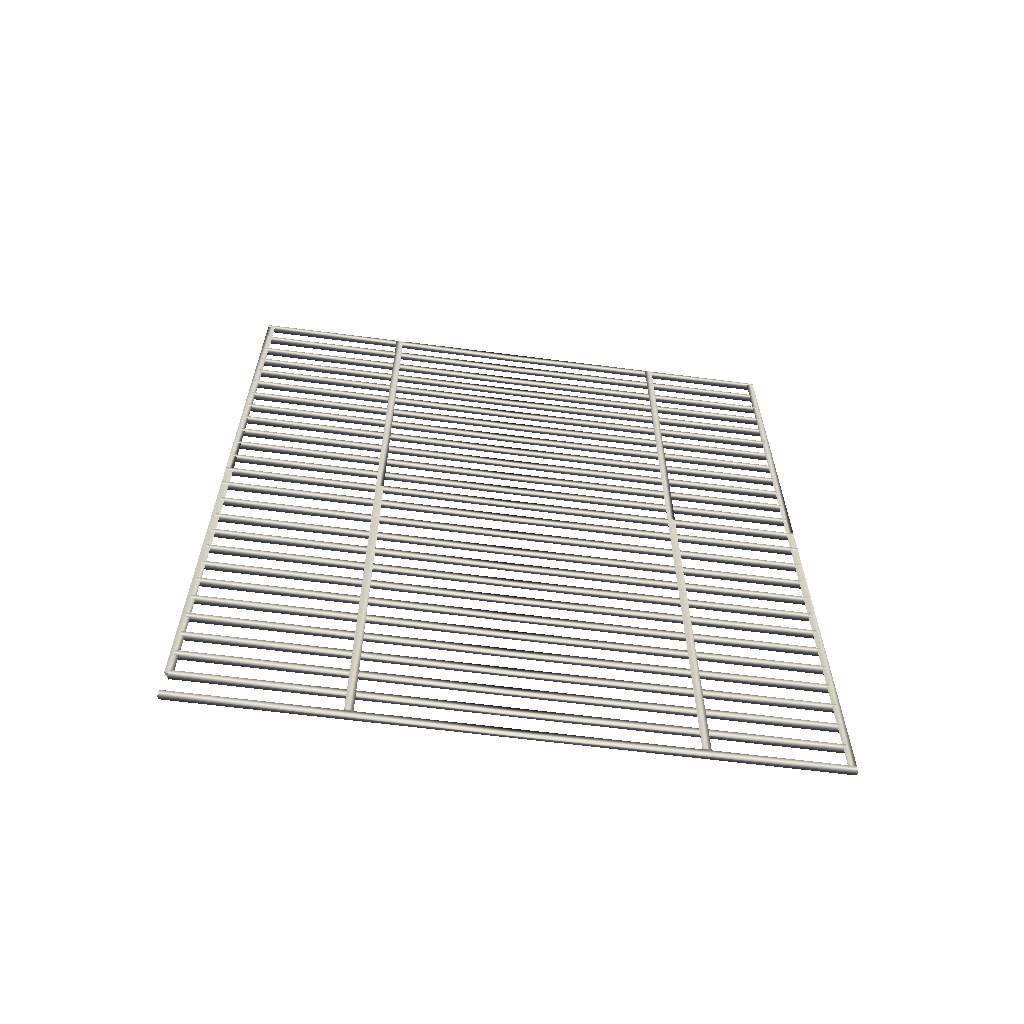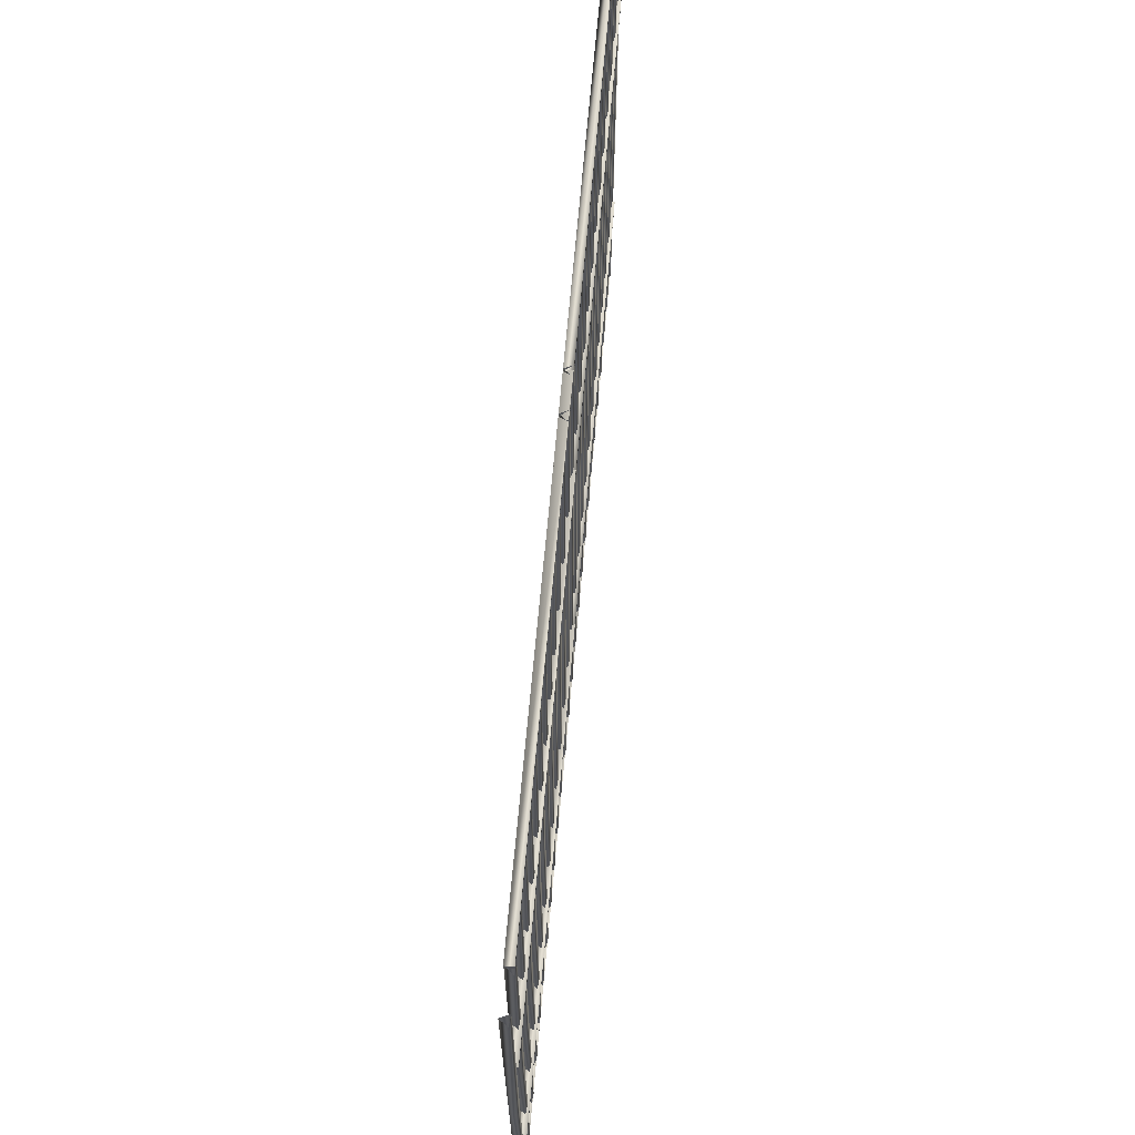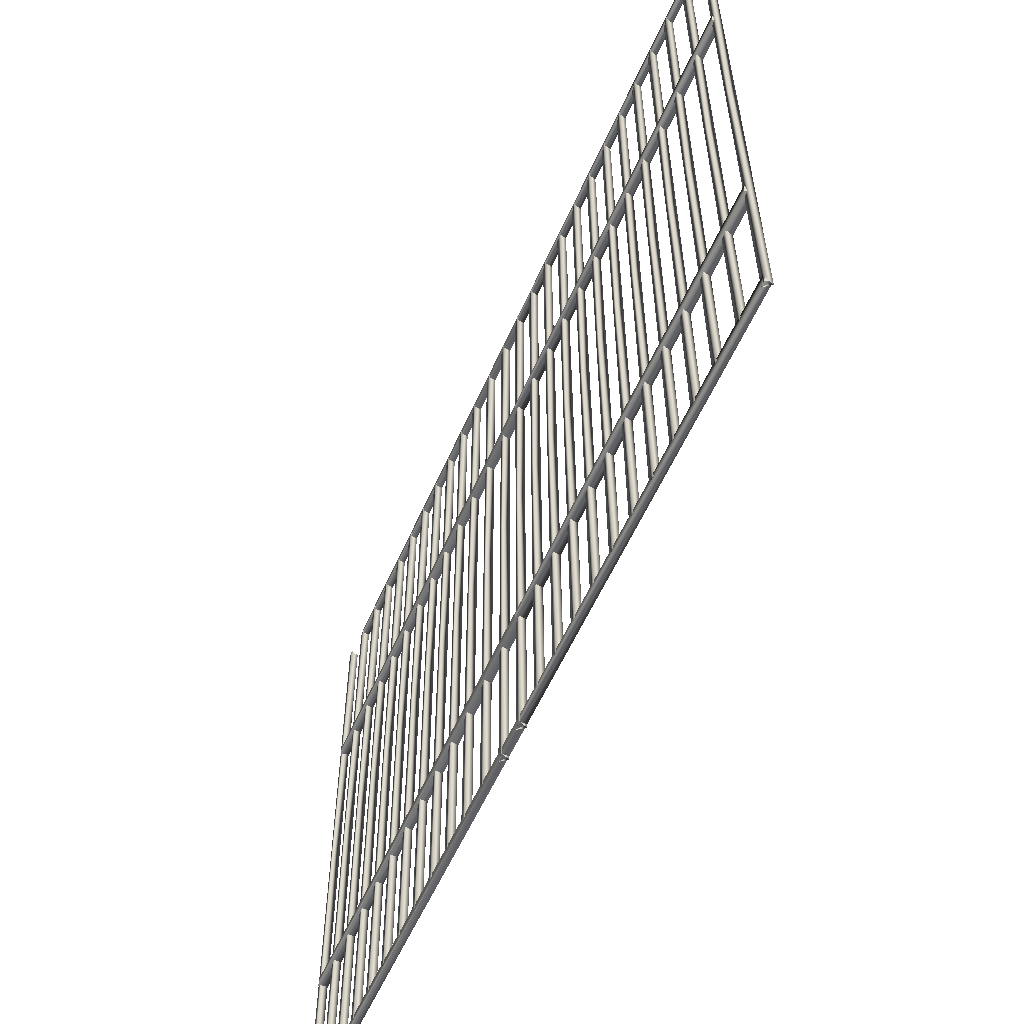
<metadata>
{"format":"obj","ext":"obj","renderer":"f3d","projection":"perspective","resolution":1024,"background":"white","views":[{"elev":-62.4,"azim":-97.5,"up":"+Z"},{"elev":68.4,"azim":-175.4,"up":"+Y"},{"elev":-56.8,"azim":-24.0,"up":"+Y"}]}
</metadata>
<code>
g UpperGate
v -1101 -92.87 3765
v -1093 -88.21 3765
v -1101 -84.07 3765
v -1101 -92.87 3765
v -1101 -84.07 3765
v -1098 -84.07 3343
v -1097 -92.87 3343
v -1101 -84.07 3765
v -1093 -88.21 3765
v -1090 -88.21 3343
v -1098 -84.07 3343
v -1093 -88.21 3765
v -1101 -92.87 3765
v -1097 -92.87 3343
v -1090 -88.21 3343
v -1097 -92.87 3343
v -1098 -84.07 3343
v -1090 -88.21 3343
v -1101 -87.9 3658
v -1101 235.6 3658
v -1100 235.6 3650
v -1100 -87.9 3650
v -1093 -87.9 3655
v -1093 235.7 3655
v -1101 235.6 3658
v -1101 -87.9 3658
v -1100 -87.9 3650
v -1100 235.6 3650
v -1093 235.7 3655
v -1093 -87.9 3655
v -1100 -87.9 3624
v -1100 235.6 3624
v -1099 235.6 3615
v -1099 -87.9 3615
v -1092 -87.9 3620
v -1092 235.7 3620
v -1100 235.6 3624
v -1100 -87.9 3624
v -1099 -87.9 3615
v -1099 235.6 3615
v -1092 235.7 3620
v -1092 -87.9 3620
v -1100 -87.9 3589
v -1100 235.6 3589
v -1099 235.6 3580
v -1099 -87.9 3580
v -1092 -87.9 3585
v -1092 235.7 3585
v -1100 235.6 3589
v -1100 -87.9 3589
v -1099 -87.9 3580
v -1099 235.6 3580
v -1092 235.7 3585
v -1092 -87.9 3585
v -1100 -87.9 3554
v -1100 235.6 3554
v -1099 235.6 3546
v -1099 -87.9 3546
v -1092 -87.9 3551
v -1092 235.7 3551
v -1100 235.6 3554
v -1100 -87.9 3554
v -1099 -87.9 3546
v -1099 235.6 3546
v -1092 235.7 3551
v -1092 -87.9 3551
v -1099 -87.9 3520
v -1099 235.6 3520
v -1098 235.6 3511
v -1098 -87.9 3511
v -1091 -87.9 3516
v -1091 235.7 3516
v -1099 235.6 3520
v -1099 -87.9 3520
v -1098 -87.9 3511
v -1098 235.6 3511
v -1091 235.7 3516
v -1091 -87.9 3516
v -1103 383.8 3765
v -1093 388.3 3765
v -1103 392.7 3765
v -1103 383.8 3765
v -1103 392.7 3765
v -1100 392.7 3342
v -1099 383.8 3342
v -1103 392.7 3765
v -1093 388.3 3765
v -1090 388.3 3342
v -1100 392.7 3342
v -1093 388.3 3765
v -1103 383.8 3765
v -1099 383.8 3342
v -1090 388.3 3342
v -1099 383.8 3342
v -1100 392.7 3342
v -1090 388.3 3342
v -1101 -87.9 3693
v -1101 235.6 3693
v -1100 235.6 3684
v -1100 -87.9 3684
v -1093 -87.9 3690
v -1093 235.7 3690
v -1101 235.6 3693
v -1101 -87.9 3693
v -1100 -87.9 3684
v -1100 235.6 3684
v -1093 235.7 3690
v -1093 -87.9 3690
v -1101 555.3 3765
v -1093 559.8 3765
v -1101 564.1 3765
v -1101 555.3 3765
v -1101 564.1 3765
v -1097 564.1 3343
v -1097 555.3 3343
v -1101 564.1 3765
v -1093 559.8 3765
v -1090 559.8 3343
v -1097 564.1 3343
v -1093 559.8 3765
v -1101 555.3 3765
v -1097 555.3 3343
v -1090 559.8 3343
v -1097 555.3 3343
v -1097 564.1 3343
v -1090 559.8 3343
v -1099 -87.9 3450
v -1099 235.6 3450
v -1098 235.6 3442
v -1098 -87.9 3442
v -1091 -87.9 3447
v -1091 235.7 3447
v -1099 235.6 3450
v -1099 -87.9 3450
v -1098 -87.9 3442
v -1091 -87.9 3447
v -1098 -87.9 3416
v -1098 235.6 3416
v -1097 235.6 3407
v -1097 -87.9 3407
v -1090 -87.9 3413
v -1090 235.7 3413
v -1098 -87.9 3416
v -1097 -87.9 3407
v -1097 235.6 3407
v -1090 -87.9 3413
v -1099 -87.9 3485
v -1099 235.6 3485
v -1098 235.6 3476
v -1098 -87.9 3476
v -1091 -87.9 3482
v -1091 235.7 3482
v -1099 235.6 3485
v -1099 -87.9 3485
v -1098 -87.9 3476
v -1098 235.6 3476
v -1091 235.7 3482
v -1091 -87.9 3482
v -1098 -87.9 3381
v -1098 235.6 3381
v -1097 235.6 3373
v -1097 -87.9 3373
v -1090 -87.9 3378
v -1090 235.7 3378
v -1098 235.6 3381
v -1098 -87.9 3381
v -1097 -87.9 3373
v -1097 235.6 3373
v -1090 235.7 3378
v -1090 -87.9 3378
v -1098 -92.91 3347
v -1098 235.6 3347
v -1097 235.6 3338
v -1097 -92.91 3338
v -1090 -92.91 3343
v -1090 235.7 3343
v -1098 235.6 3347
v -1098 -92.91 3347
v -1097 -92.91 3338
v -1090 -92.91 3343
v -1101 -87.9 3731
v -1101 235.6 3731
v -1100 235.6 3722
v -1100 -87.9 3722
v -1093 -87.9 3727
v -1093 235.7 3727
v -1101 235.6 3731
v -1101 -87.9 3731
v -1100 -87.9 3722
v -1100 235.6 3722
v -1093 235.7 3727
v -1093 -87.9 3727
v -1102 -92.9 3768
v -1102 235.6 3768
v -1101 235.6 3760
v -1101 -92.9 3760
v -1093 -92.9 3765
v -1093 235.7 3765
v -1102 235.6 3768
v -1102 -92.9 3768
v -1101 -92.9 3760
v -1093 -92.9 3765
v -1103 46.99 3765
v -1093 51.45 3765
v -1103 55.79 3765
v -1103 46.99 3765
v -1103 55.79 3765
v -1100 55.79 3343
v -1100 46.99 3343
v -1103 55.79 3765
v -1093 51.45 3765
v -1090 51.45 3343
v -1100 55.79 3343
v -1093 51.45 3765
v -1103 46.99 3765
v -1100 46.99 3343
v -1090 51.45 3343
v -1100 46.99 3343
v -1100 55.79 3343
v -1090 51.45 3343
v -1097 -92.87 3343
v -1090 -88.21 3343
v -1098 -84.07 3343
v -1097 -92.87 3343
v -1094 -84.07 2886
v -1093 -92.87 2886
v -1098 -84.07 3343
v -1098 -84.07 3343
v -1086 -88.21 2887
v -1094 -84.07 2886
v -1090 -88.21 3343
v -1090 -88.21 3343
v -1093 -92.87 2886
v -1086 -88.21 2887
v -1097 -92.87 3343
v -1093 -92.87 2886
v -1094 -84.07 2886
v -1086 -88.21 2887
v -1097 -87.9 3202
v -1097 235.6 3202
v -1096 235.6 3193
v -1096 -87.9 3193
v -1089 -87.9 3198
v -1089 235.7 3198
v -1097 235.6 3202
v -1097 -87.9 3202
v -1096 -87.9 3193
v -1096 235.6 3193
v -1089 235.7 3198
v -1089 -87.9 3198
v -1096 -87.9 3167
v -1096 235.6 3167
v -1095 235.6 3159
v -1095 -87.9 3159
v -1088 -87.9 3164
v -1088 235.7 3164
v -1096 235.6 3167
v -1096 -87.9 3167
v -1095 -87.9 3159
v -1095 235.6 3159
v -1088 235.7 3164
v -1088 -87.9 3164
v -1096 -87.9 3133
v -1096 235.6 3133
v -1095 235.6 3124
v -1095 -87.9 3124
v -1088 -87.9 3129
v -1088 235.7 3129
v -1096 235.6 3133
v -1096 -87.9 3133
v -1095 -87.9 3124
v -1095 235.6 3124
v -1088 235.7 3129
v -1088 -87.9 3129
v -1096 -87.9 3098
v -1096 235.6 3098
v -1095 235.6 3089
v -1095 -87.9 3089
v -1088 -87.9 3094
v -1088 235.7 3094
v -1096 235.6 3098
v -1096 -87.9 3098
v -1095 -87.9 3089
v -1095 235.6 3089
v -1088 235.7 3094
v -1088 -87.9 3094
v -1095 -87.9 3063
v -1095 235.6 3063
v -1094 235.7 3054
v -1094 -87.9 3054
v -1087 -87.9 3060
v -1087 235.7 3060
v -1095 235.6 3063
v -1095 -87.9 3063
v -1094 -87.9 3054
v -1094 235.7 3054
v -1087 235.7 3060
v -1087 -87.9 3060
v -1099 383.8 3342
v -1090 388.3 3342
v -1100 392.7 3342
v -1099 383.8 3342
v -1096 392.7 2889
v -1095 383.8 2889
v -1100 392.7 3342
v -1100 392.7 3342
v -1086 388.3 2889
v -1096 392.7 2889
v -1090 388.3 3342
v -1090 388.3 3342
v -1095 383.8 2889
v -1086 388.3 2889
v -1099 383.8 3342
v -1095 383.8 2889
v -1096 392.7 2889
v -1086 388.3 2889
v -1097 -87.9 3237
v -1097 235.6 3237
v -1096 235.6 3228
v -1096 -87.9 3228
v -1089 -87.9 3233
v -1089 235.7 3233
v -1097 235.6 3237
v -1097 -87.9 3237
v -1096 -87.9 3228
v -1096 235.6 3228
v -1089 235.7 3233
v -1089 -87.9 3233
v -1097 555.3 3343
v -1090 559.8 3343
v -1097 564.1 3343
v -1097 555.3 3343
v -1093 564.1 2921
v -1093 555.3 2921
v -1097 564.1 3343
v -1097 564.1 3343
v -1086 559.8 2921
v -1093 564.1 2921
v -1090 559.8 3343
v -1090 559.8 3343
v -1093 555.3 2921
v -1086 559.8 2921
v -1097 555.3 3343
v -1093 555.3 2921
v -1093 564.1 2921
v -1086 559.8 2921
v -1095 -87.9 2994
v -1095 235.6 2994
v -1094 235.7 2985
v -1094 -87.9 2985
v -1087 -87.9 2991
v -1087 235.7 2991
v -1095 235.6 2994
v -1095 -87.9 2994
v -1094 -87.9 2985
v -1087 -87.9 2991
v -1095 -87.9 2960
v -1095 235.7 2960
v -1093 235.7 2951
v -1093 -87.9 2951
v -1086 -87.9 2956
v -1086 235.7 2956
v -1095 235.7 2960
v -1095 -87.9 2960
v -1093 -87.9 2951
v -1086 -87.9 2956
v -1095 -87.9 3029
v -1095 235.6 3029
v -1094 235.7 3020
v -1094 -87.9 3020
v -1087 -87.9 3025
v -1087 235.7 3025
v -1095 235.6 3029
v -1095 -87.9 3029
v -1094 -87.9 3020
v -1094 235.7 3020
v -1087 235.7 3025
v -1087 -87.9 3025
v -1094 -87.9 2925
v -1094 235.7 2925
v -1093 235.7 2916
v -1093 -87.9 2916
v -1086 -87.9 2921
v -1086 235.7 2921
v -1094 235.7 2925
v -1094 -87.9 2925
v -1093 -87.9 2916
v -1093 235.7 2916
v -1086 235.7 2921
v -1086 -87.9 2921
v -1094 -92.91 2890
v -1094 235.7 2890
v -1093 235.7 2882
v -1093 -92.91 2882
v -1086 -92.91 2887
v -1086 235.7 2887
v -1094 235.7 2890
v -1094 -92.91 2890
v -1093 -92.91 2882
v -1093 235.7 2882
v -1086 235.7 2887
v -1086 -92.91 2887
v -1097 -87.9 3274
v -1097 235.6 3274
v -1096 235.6 3266
v -1096 -87.9 3266
v -1089 -87.9 3271
v -1089 235.7 3271
v -1097 235.6 3274
v -1097 -87.9 3274
v -1096 -87.9 3266
v -1096 235.6 3266
v -1089 235.7 3271
v -1089 -87.9 3271
v -1098 -92.9 3312
v -1098 235.6 3312
v -1097 235.6 3303
v -1097 -92.9 3303
v -1090 -92.9 3309
v -1090 235.7 3309
v -1098 235.6 3312
v -1098 -92.9 3312
v -1097 -92.9 3303
v -1090 -92.9 3309
v -1100 46.99 3343
v -1090 51.45 3343
v -1100 55.79 3343
v -1100 46.99 3343
v -1096 55.79 2889
v -1096 46.99 2889
v -1100 55.79 3343
v -1100 55.79 3343
v -1086 51.45 2889
v -1096 55.79 2889
v -1090 51.45 3343
v -1090 51.45 3343
v -1096 46.99 2889
v -1086 51.45 2889
v -1100 46.99 3343
v -1096 46.99 2889
v -1096 55.79 2889
v -1086 51.45 2889
v -1101 560.1 3658
v -1100 560.1 3650
v -1093 560.1 3655
v -1101 560.1 3658
v -1100 560.1 3650
v -1093 560.1 3655
v -1100 560.1 3624
v -1099 560.1 3615
v -1092 560.1 3620
v -1100 560.1 3624
v -1099 560.1 3615
v -1092 560.1 3620
v -1100 560.1 3589
v -1099 560.1 3580
v -1092 560.1 3585
v -1100 560.1 3589
v -1099 560.1 3580
v -1092 560.1 3585
v -1100 560.1 3554
v -1099 560.1 3546
v -1092 560.1 3551
v -1100 560.1 3554
v -1099 560.1 3546
v -1092 560.1 3551
v -1099 560.1 3520
v -1098 560.1 3511
v -1091 560.1 3516
v -1099 560.1 3520
v -1098 560.1 3511
v -1091 560.1 3516
v -1101 560.1 3693
v -1100 560.1 3684
v -1093 560.1 3690
v -1101 560.1 3693
v -1100 560.1 3684
v -1093 560.1 3690
v -1099 560.1 3450
v -1098 560.1 3442
v -1091 560.1 3447
v -1099 560.1 3450
v -1098 560.1 3442
v -1091 560.1 3447
v -1098 560.1 3416
v -1097 560.1 3407
v -1090 560.1 3413
v -1098 560.1 3416
v -1097 560.1 3407
v -1090 560.1 3413
v -1099 560.1 3485
v -1098 560.1 3476
v -1091 560.1 3482
v -1099 560.1 3485
v -1098 560.1 3476
v -1091 560.1 3482
v -1098 560.1 3381
v -1097 560.1 3373
v -1090 560.1 3378
v -1098 560.1 3381
v -1097 560.1 3373
v -1090 560.1 3378
v -1098 564 3347
v -1097 564 3338
v -1090 564 3343
v -1098 564 3347
v -1097 564 3338
v -1090 564 3343
v -1101 560.1 3731
v -1100 560.1 3722
v -1093 560.1 3727
v -1101 560.1 3731
v -1100 560.1 3722
v -1093 560.1 3727
v -1102 564.2 3768
v -1101 564.2 3760
v -1093 564.2 3765
v -1102 564.2 3768
v -1101 564.2 3760
v -1093 564.2 3765
v -1097 560.1 3202
v -1096 560.1 3193
v -1089 560.1 3198
v -1097 560.1 3202
v -1096 560.1 3193
v -1089 560.1 3198
v -1096 560.1 3167
v -1095 560.1 3159
v -1088 560.1 3164
v -1096 560.1 3167
v -1095 560.1 3159
v -1088 560.1 3164
v -1096 560.1 3133
v -1095 560.1 3124
v -1088 560.1 3129
v -1096 560.1 3133
v -1095 560.1 3124
v -1088 560.1 3129
v -1096 560.1 3098
v -1095 560.1 3089
v -1088 560.1 3094
v -1096 560.1 3098
v -1095 560.1 3089
v -1088 560.1 3094
v -1095 560.1 3063
v -1094 560.1 3054
v -1087 560.1 3060
v -1095 560.1 3063
v -1094 560.1 3054
v -1087 560.1 3060
v -1097 560.1 3237
v -1096 560.1 3228
v -1089 560.1 3233
v -1097 560.1 3237
v -1096 560.1 3228
v -1089 560.1 3233
v -1095 560.1 2994
v -1094 560.1 2985
v -1087 560.1 2991
v -1095 560.1 2994
v -1094 560.1 2985
v -1087 560.1 2991
v -1095 560.1 2960
v -1093 560.1 2951
v -1086 560.1 2956
v -1095 560.1 2960
v -1093 560.1 2951
v -1086 560.1 2956
v -1095 560.1 3029
v -1094 560.1 3020
v -1087 560.1 3025
v -1095 560.1 3029
v -1094 560.1 3020
v -1087 560.1 3025
v -1094 560.1 2925
v -1093 560.1 2916
v -1086 560.1 2921
v -1094 560.1 2925
v -1093 560.1 2916
v -1086 560.1 2921
v -1094 564 2890
v -1093 564 2882
v -1086 564 2887
v -1094 564 2890
v -1093 564 2882
v -1086 564 2887
v -1097 560.1 3274
v -1096 560.1 3266
v -1089 560.1 3271
v -1097 560.1 3274
v -1096 560.1 3266
v -1089 560.1 3271
v -1098 564.2 3312
v -1097 564.2 3303
v -1090 564.2 3309
v -1098 564.2 3312
v -1097 564.2 3303
v -1090 564.2 3309
f 79 80 81
f 354 351 353
f 352 353 351
f 353 352 559
f 559 560 353
f 352 561 562
f 561 352 349
f 355 349 352
f 352 356 355
f 349 557 558
f 557 349 348
f 347 348 349
f 349 350 347
f 417 416 593
f 416 417 415
f 418 415 417
f 593 594 417
f 424 423 420
f 417 420 423
f 420 417 597
f 597 598 420
f 419 420 421
f 595 421 420
f 421 595 596
f 421 422 419
f 171 172 173
f 503 173 172
f 173 503 504
f 173 174 171
f 180 179 176
f 173 176 179
f 176 173 507
f 507 508 176
f 177 505 506
f 505 177 176
f 175 176 177
f 177 178 175
f 39 40 41
f 453 41 40
f 41 453 454
f 41 42 39
f 185 187 188
f 187 185 186
f 187 511 512
f 511 187 186
f 189 190 191
f 513 191 190
f 191 513 514
f 191 192 189
f 263 265 266
f 265 263 264
f 265 533 534
f 533 265 264
f 267 268 269
f 535 269 268
f 269 535 536
f 269 270 267
f 63 64 65
f 465 65 64
f 65 465 466
f 65 66 63
f 69 467 468
f 467 69 68
f 67 68 69
f 69 70 67
f 73 469 470
f 469 73 72
f 71 72 73
f 73 74 71
f 77 471 472
f 471 77 76
f 75 76 77
f 77 78 75
f 99 473 474
f 473 99 98
f 97 98 99
f 99 100 97
f 103 475 476
f 475 103 102
f 101 102 103
f 103 104 101
f 107 477 478
f 477 107 106
f 105 106 107
f 107 108 105
f 129 479 480
f 479 129 128
f 129 127 128
f 127 129 130
f 136 135 132
f 129 132 135
f 132 129 483
f 483 484 132
f 133 481 482
f 481 133 132
f 131 132 133
f 133 134 131
f 281 541 542
f 541 281 280
f 279 280 281
f 281 282 279
f 285 543 544
f 543 285 284
f 283 284 285
f 285 286 283
f 289 545 546
f 545 289 288
f 287 288 289
f 289 290 287
f 293 547 548
f 547 293 292
f 291 292 293
f 293 294 291
f 297 549 550
f 549 297 296
f 295 296 297
f 297 298 295
f 319 551 552
f 551 319 318
f 317 318 319
f 319 320 317
f 323 553 554
f 553 323 322
f 321 322 323
f 323 324 321
f 327 555 556
f 555 327 326
f 325 326 327
f 327 328 325
f 389 579 580
f 579 389 388
f 387 388 389
f 389 390 387
f 393 581 582
f 581 393 392
f 391 392 393
f 393 394 391
f 397 583 584
f 583 397 396
f 395 396 397
f 397 398 395
f 401 585 586
f 585 401 400
f 399 400 401
f 401 402 399
f 405 587 588
f 587 405 404
f 403 404 405
f 405 406 403
f 409 589 590
f 589 409 408
f 407 408 409
f 409 410 407
f 413 591 592
f 591 413 412
f 411 412 413
f 413 414 411
f 116 118 119
f 118 116 117
f 122 120 121
f 120 122 123
f 341 340 343
f 340 341 342
f 43 44 45
f 455 45 44
f 45 455 456
f 45 46 43
f 47 48 49
f 457 49 48
f 49 457 458
f 49 50 47
f 51 52 53
f 459 53 52
f 53 459 460
f 53 54 51
f 55 56 57
f 461 57 56
f 57 461 462
f 57 58 55
f 59 60 61
f 463 61 60
f 61 463 464
f 61 62 59
f 84 82 83
f 82 84 85
f 88 86 87
f 86 88 89
f 92 90 91
f 90 92 93
f 94 95 96
f 109 110 111
f 114 112 113
f 112 114 115
f 124 125 126
f 137 138 139
f 485 139 138
f 139 485 486
f 139 140 137
f 138 487 488
f 487 138 142
f 141 142 138
f 138 143 141
f 144 145 142
f 489 142 145
f 142 489 490
f 142 146 144
f 147 148 149
f 491 149 148
f 149 491 492
f 149 150 147
f 151 152 153
f 493 153 152
f 153 493 494
f 153 154 151
f 155 156 157
f 495 157 156
f 157 495 496
f 157 158 155
f 159 160 161
f 497 161 160
f 161 497 498
f 161 162 159
f 163 164 165
f 499 165 164
f 165 499 500
f 165 166 163
f 167 168 169
f 501 169 168
f 169 501 502
f 169 170 167
f 181 182 183
f 509 183 182
f 183 509 510
f 183 184 181
f 195 194 515
f 194 195 193
f 196 193 195
f 515 516 195
f 202 201 198
f 195 198 201
f 198 195 519
f 519 520 198
f 197 198 199
f 517 199 198
f 199 517 518
f 199 200 197
f 203 204 205
f 208 206 207
f 206 208 209
f 212 210 211
f 210 212 213
f 216 214 215
f 214 216 217
f 218 219 220
f 221 222 223
f 225 224 227
f 224 225 226
f 229 228 231
f 228 229 230
f 233 232 235
f 232 233 234
f 236 237 238
f 239 240 241
f 521 241 240
f 241 521 522
f 241 242 239
f 243 244 245
f 523 245 244
f 245 523 524
f 245 246 243
f 247 248 249
f 525 249 248
f 249 525 526
f 249 250 247
f 251 252 253
f 527 253 252
f 253 527 528
f 253 254 251
f 255 256 257
f 529 257 256
f 257 529 530
f 257 258 255
f 259 260 261
f 531 261 260
f 261 531 532
f 261 262 259
f 271 272 273
f 537 273 272
f 273 537 538
f 273 274 271
f 275 276 277
f 539 277 276
f 277 539 540
f 277 278 275
f 299 300 301
f 303 302 305
f 302 303 304
f 307 306 309
f 306 307 308
f 311 310 313
f 310 311 312
f 314 315 316
f 329 330 331
f 333 332 335
f 332 333 334
f 337 336 339
f 336 337 338
f 344 345 346
f 359 358 563
f 358 359 357
f 360 357 359
f 563 564 359
f 366 365 362
f 359 362 365
f 362 359 567
f 567 568 362
f 361 362 363
f 565 363 362
f 363 565 566
f 363 364 361
f 367 368 369
f 569 369 368
f 369 569 570
f 369 370 367
f 371 372 373
f 571 373 372
f 373 571 572
f 373 374 371
f 375 376 377
f 573 377 376
f 377 573 574
f 377 378 375
f 379 380 381
f 575 381 380
f 381 575 576
f 381 382 379
f 383 384 385
f 577 385 384
f 385 577 578
f 385 386 383
f 425 426 427
f 429 428 431
f 428 429 430
f 433 432 435
f 432 433 434
f 437 436 439
f 436 437 438
f 440 441 442
f 21 443 444
f 443 21 20
f 19 20 21
f 21 22 19
f 25 445 446
f 445 25 24
f 23 24 25
f 25 26 23
f 29 447 448
f 447 29 28
f 27 28 29
f 29 30 27
f 33 449 450
f 449 33 32
f 31 32 33
f 33 34 31
f 37 451 452
f 451 37 36
f 35 36 37
f 37 38 35
f 1 2 3
f 6 4 5
f 4 6 7
f 10 8 9
f 8 10 11
f 14 12 13
f 12 14 15
f 16 17 18

</code>
